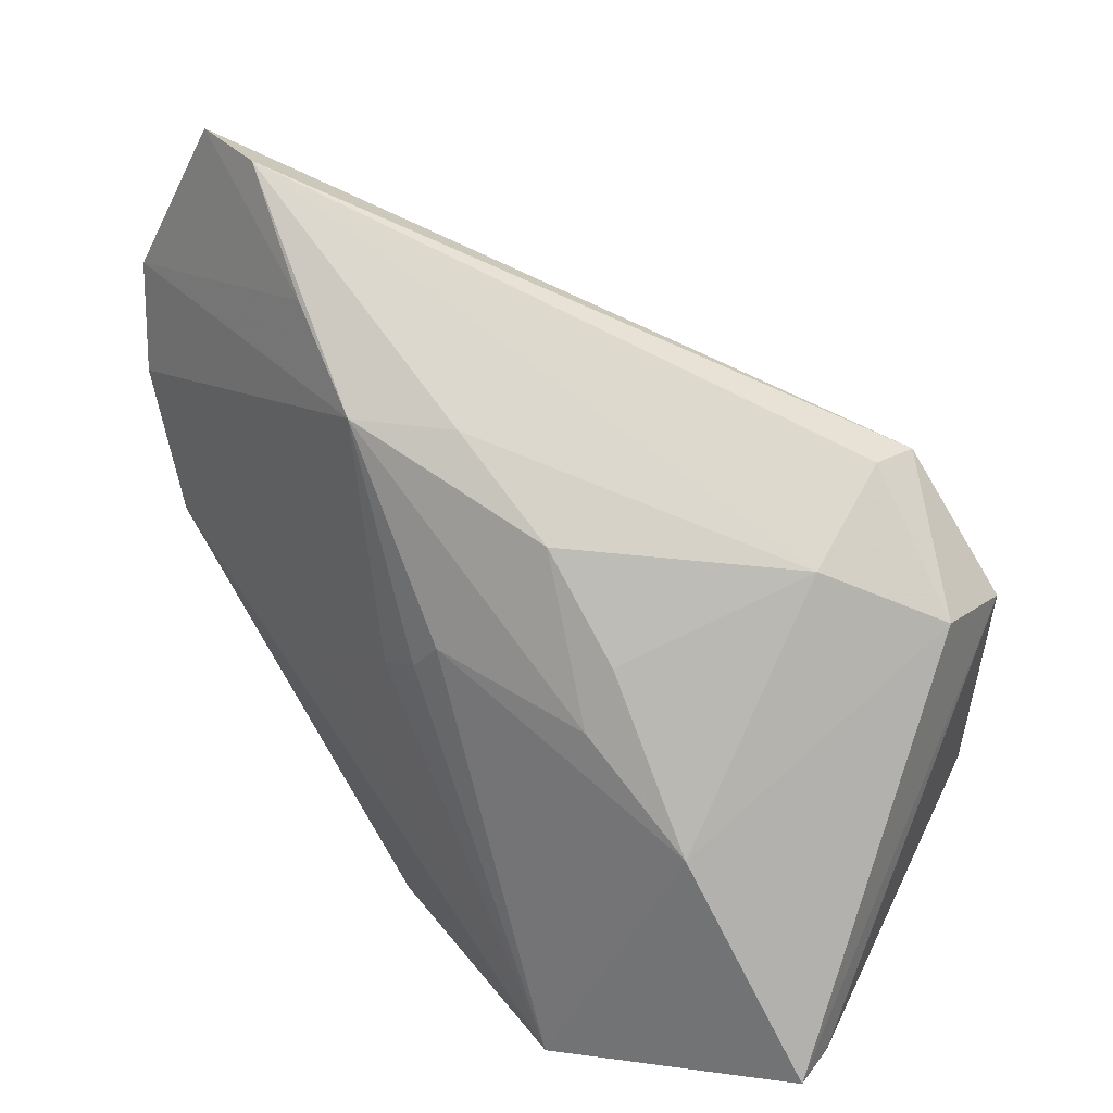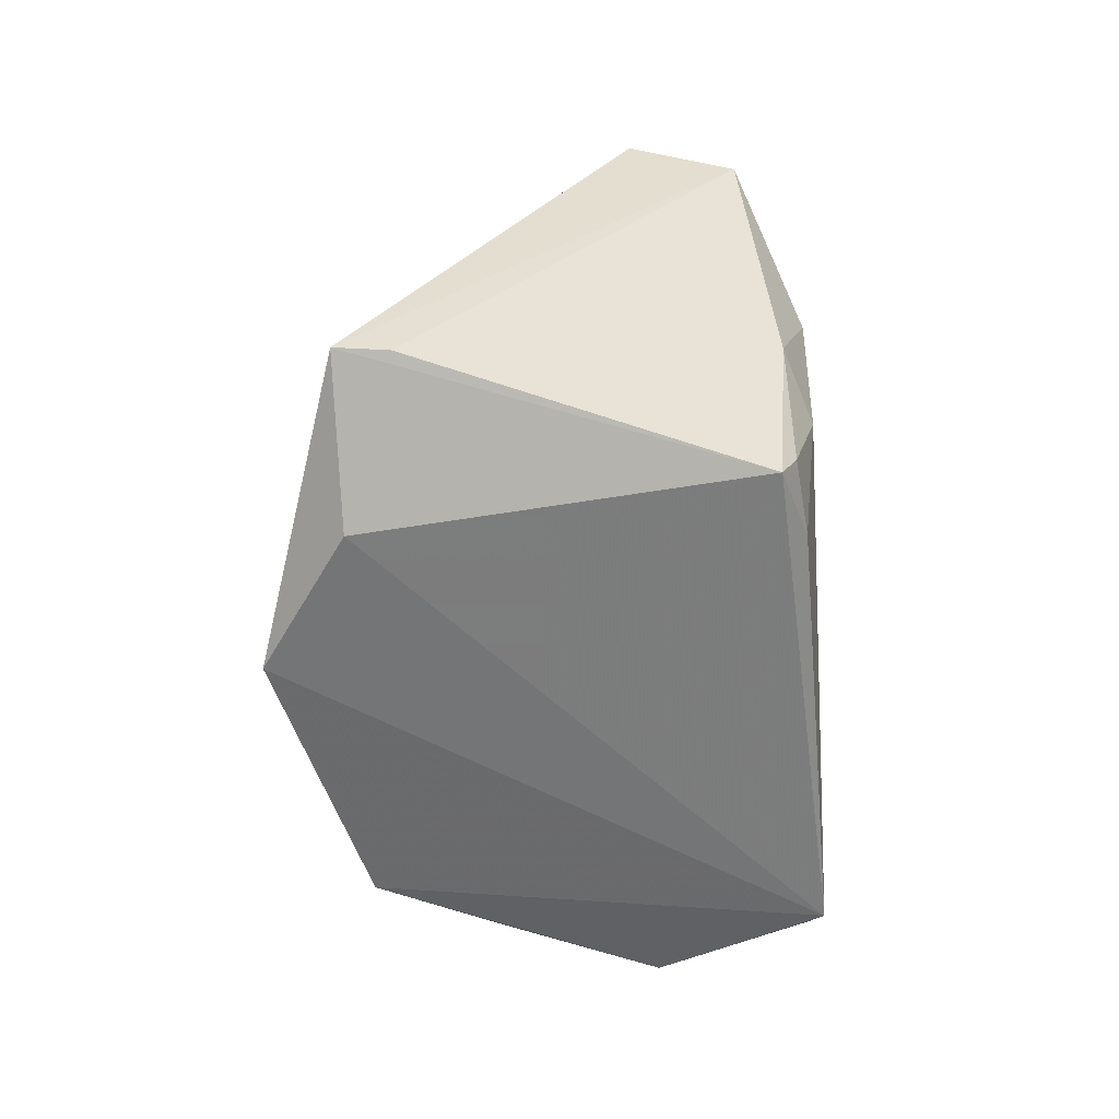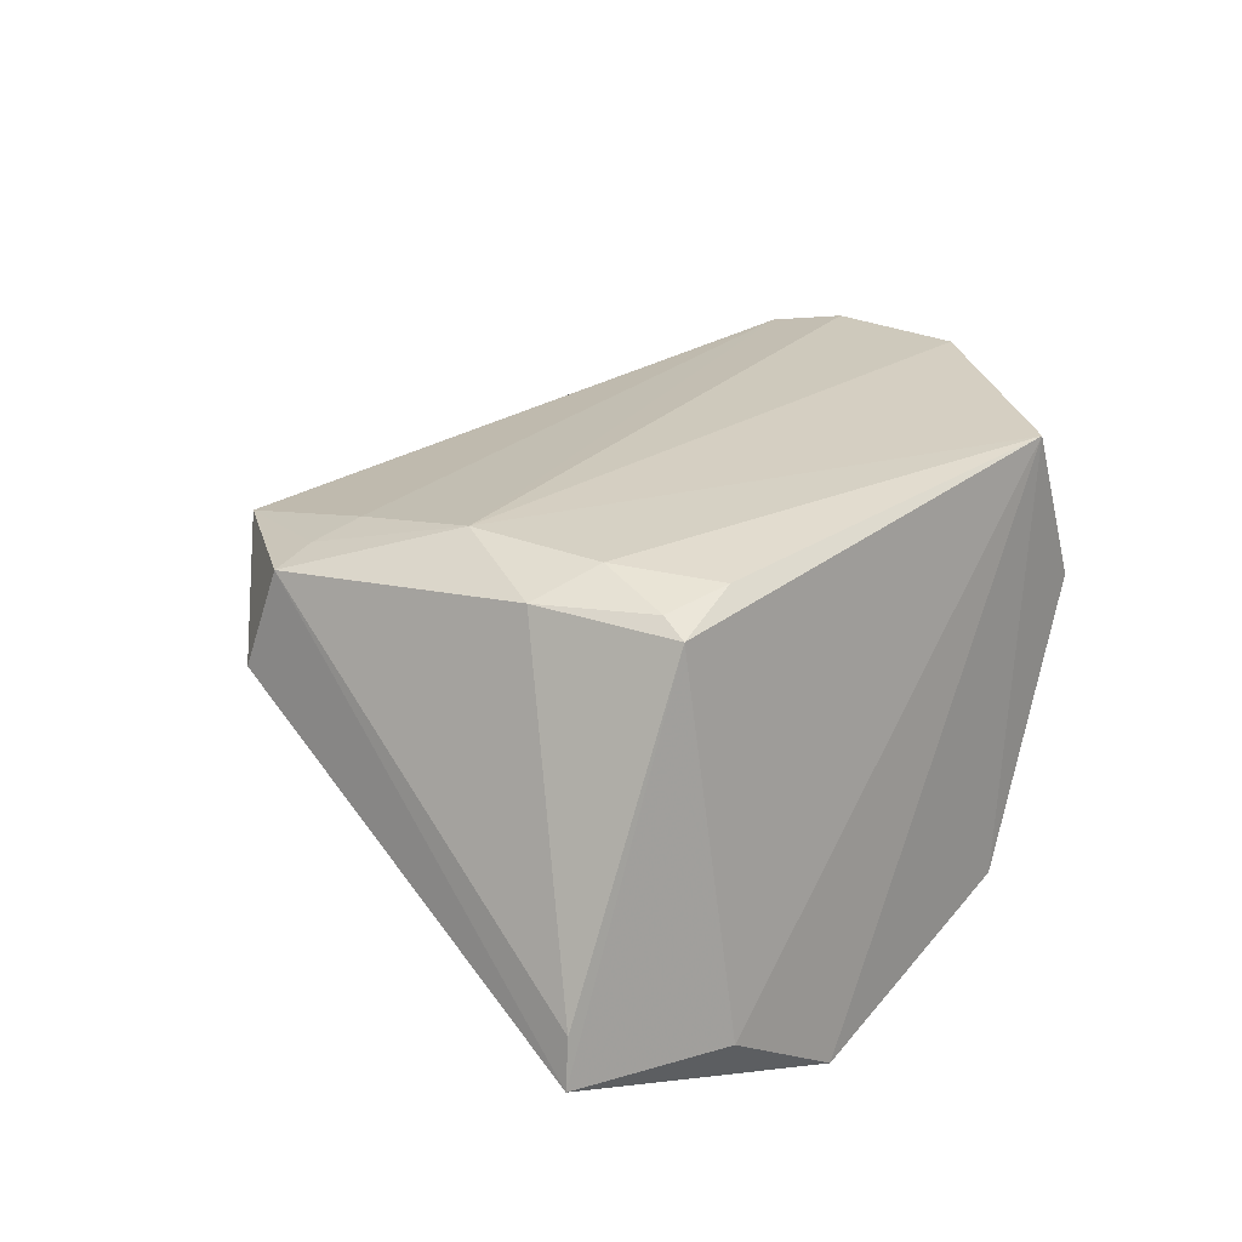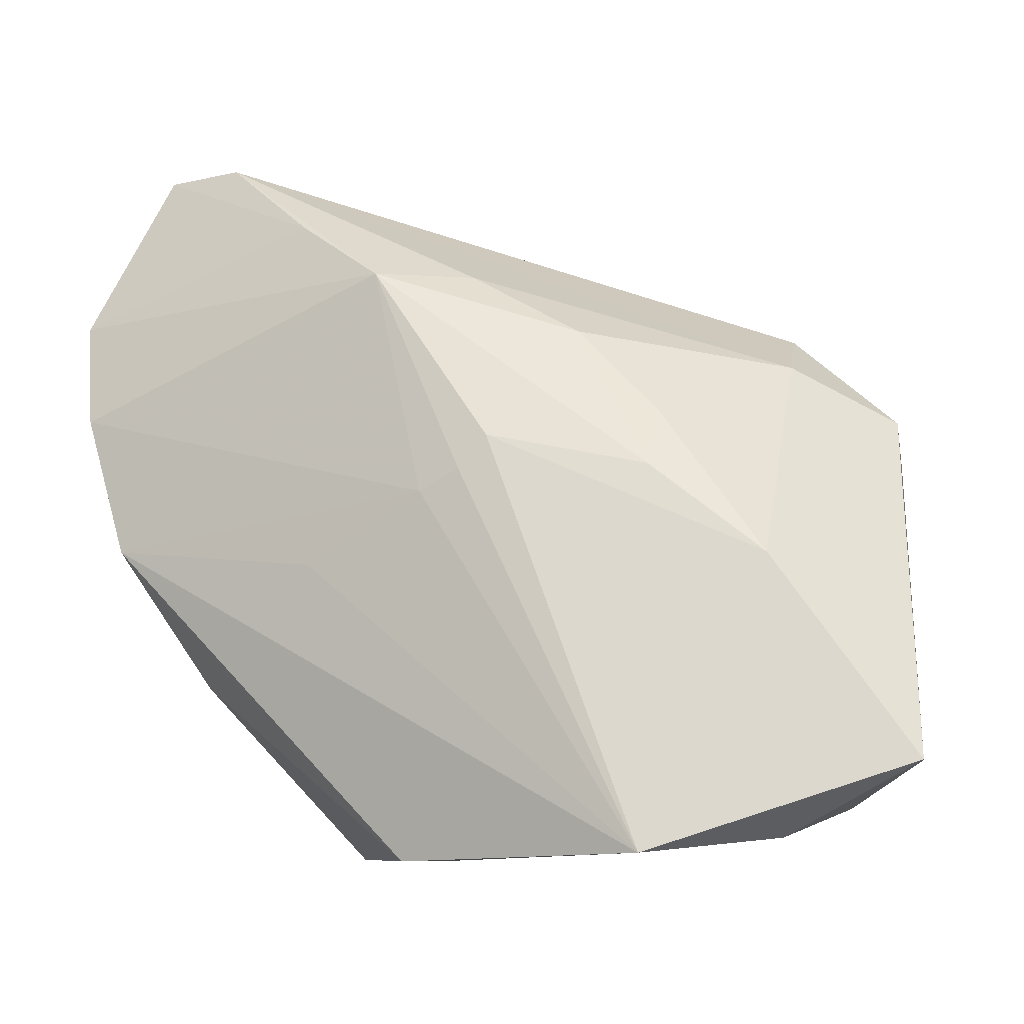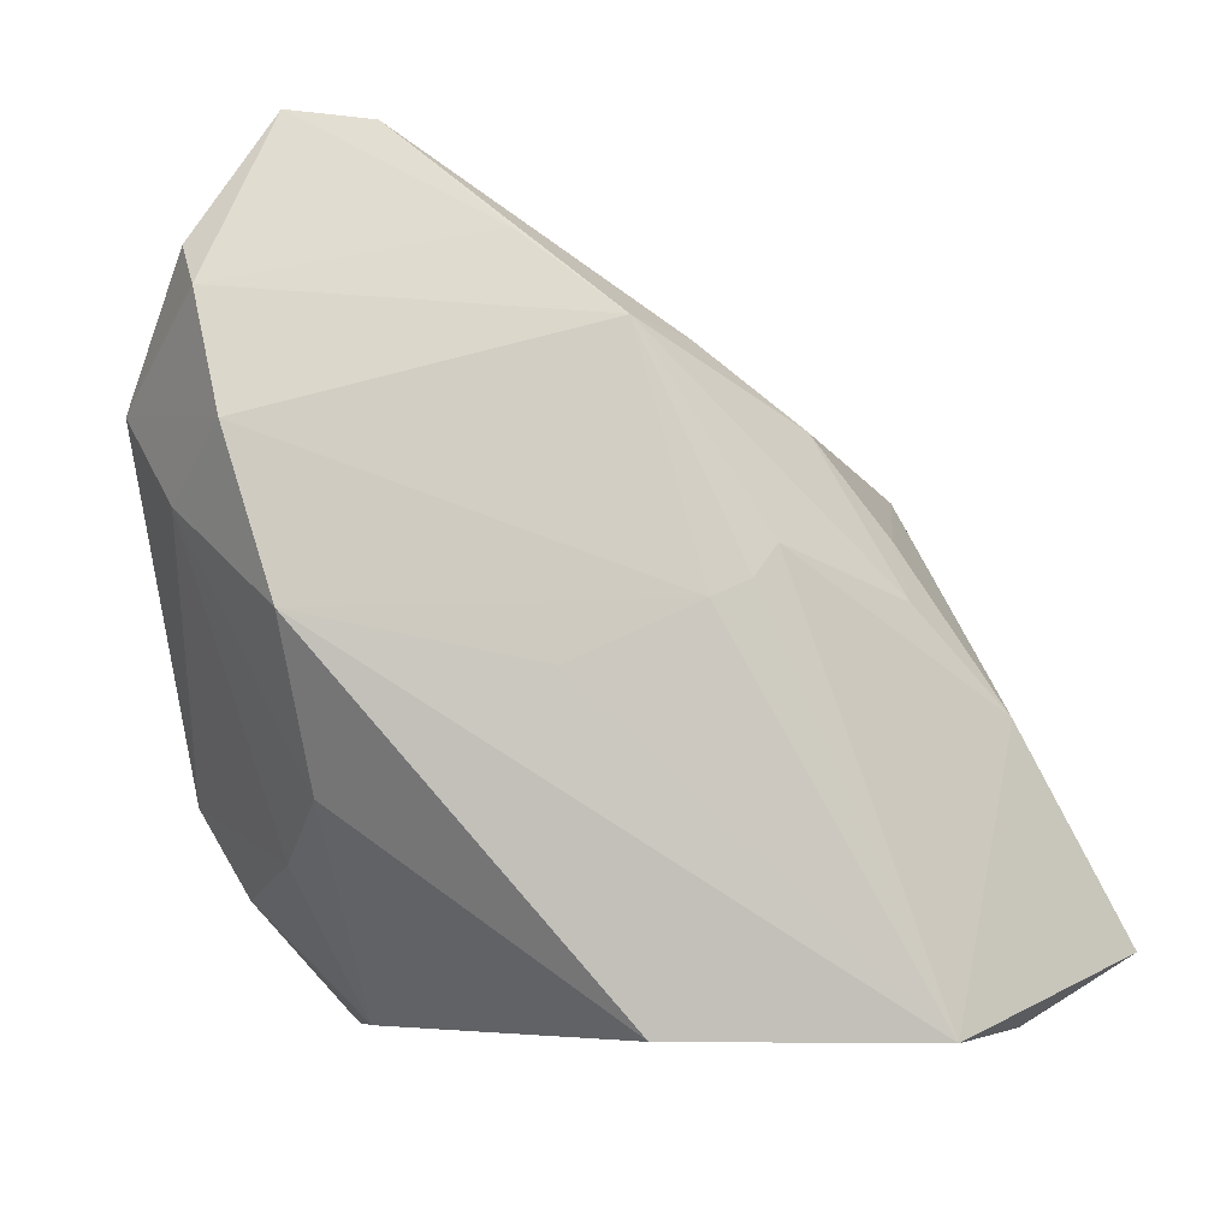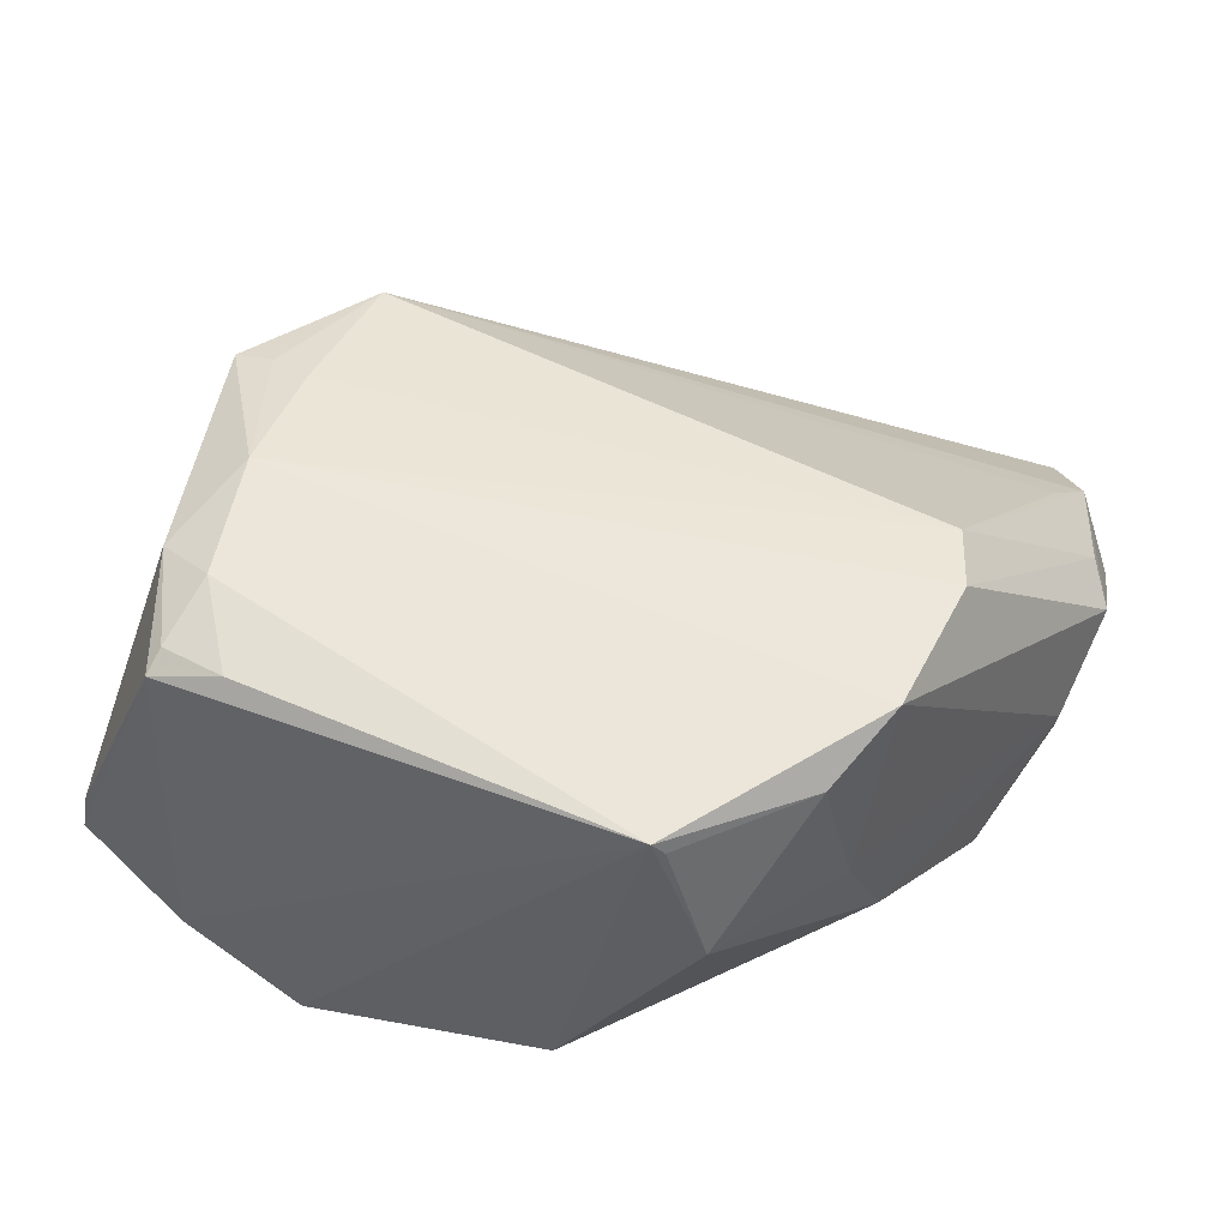
<metadata>
{"format":"obj","ext":"obj","renderer":"f3d","projection":"perspective","resolution":1024,"background":"white","views":[{"elev":37.9,"azim":-137.3,"up":"+Y"},{"elev":-51.8,"azim":-86.7,"up":"+Y"},{"elev":25.9,"azim":-52.3,"up":"+Z"},{"elev":-11.9,"azim":-161.7,"up":"+Y"},{"elev":-10.0,"azim":151.7,"up":"+Y"},{"elev":55.7,"azim":17.4,"up":"+Z"}]}
</metadata>
<code>
v 0.03257 -0.01783 0.02482
v -0.03299 0.00408 0.02196
v 0.02107 -0.03886 0.008599
v 0.04807 0.02247 -0.01351
v 0.03923 0.04063 -0.01044
v -0.04766 -0.03119 -0.0114
v 0.03046 0.04072 -0.01182
v 0.002881 -0.002065 -0.02266
v -0.001561 4.946e-05 -0.02288
v 0.02815 -0.02682 0.02181
v 0.04598 0.02026 0.002207
v -0.04848 -0.03157 -0.01645
v -0.03842 -0.01977 0.02225
v -0.03459 -0.03331 0.02124
v 0.04318 0.03184 -0.002163
v -0.02697 -0.03241 0.02349
v 0.03102 -0.02471 0.005153
v 0.03513 -0.002636 0.02371
v 0.01654 -0.03776 0.02318
v 0.006365 -0.04072 -0.01779
v -0.0336 -0.009298 0.02482
v -0.004499 0.003619 -0.02242
v 0.04767 0.02713 -0.00948
v -0.0002546 0.02381 -0.01435
v -0.04211 0.006246 0.01934
v -0.0213 -0.04072 -0.02482
v 0.01947 0.03112 -0.01645
v 0.04848 0.01421 0.002131
v -0.03763 0.005923 0.02056
v 0.01655 -0.008867 -0.02049
v 0.03316 0.004673 0.02225
v -0.02116 0.0001065 -0.0188
v -0.0313 0.01983 0.01781
v -0.03394 -0.03064 0.02266
v -0.01256 0.0163 -0.01494
v -0.03222 -0.02304 0.0247
v -0.03339 -0.009862 -0.01766
v 0.0404 0.02744 0.002044
v -0.03275 0.0147 0.001269
v 0.04628 0.01053 -0.01583
v 0.04123 -0.005317 -0.01668
v -0.04327 0.009317 0.009305
v -0.03095 0.02082 0.01236
v -0.02161 0.00654 -0.01541
v 0.009306 0.02355 -0.01997
v 0.03383 -0.02012 -0.007887
v -0.03417 -0.03898 -0.01637
v 0.04648 0.004918 -0.005181
v 0.0153 -0.0382 0.02482
f 49 26 20
f 47 12 26
f 14 12 47
f 47 26 49
f 49 14 47
f 1 21 49
f 49 21 36
f 36 21 13
f 49 20 3
f 3 20 46
f 41 48 46
f 46 20 41
f 41 20 26
f 6 14 13
f 6 12 14
f 45 8 9
f 9 22 45
f 9 8 26
f 26 22 9
f 35 44 39
f 45 22 32
f 32 35 45
f 44 35 32
f 31 21 18
f 21 1 18
f 18 11 31
f 46 48 17
f 48 1 17
f 17 3 46
f 16 14 49
f 49 36 16
f 4 5 23
f 31 11 15
f 15 23 5
f 4 23 28
f 11 18 28
f 28 15 11
f 23 15 28
f 28 1 48
f 28 18 1
f 45 7 27
f 27 7 5
f 4 45 27
f 27 5 4
f 5 7 33
f 33 15 5
f 49 3 19
f 48 41 40
f 4 28 40
f 40 28 48
f 40 45 4
f 40 8 45
f 40 41 8
f 26 8 30
f 30 41 26
f 8 41 30
f 24 7 45
f 45 35 24
f 39 7 24
f 24 35 39
f 44 32 37
f 39 44 37
f 26 12 37
f 37 22 26
f 37 32 22
f 10 17 1
f 3 17 10
f 10 19 3
f 10 1 49
f 49 19 10
f 14 16 34
f 34 16 36
f 13 14 34
f 34 36 13
f 43 7 39
f 43 33 7
f 31 15 38
f 38 33 31
f 15 33 38
f 2 21 31
f 31 33 2
f 25 6 13
f 13 21 25
f 12 6 25
f 29 2 33
f 33 25 29
f 21 2 29
f 29 25 21
f 42 43 39
f 33 43 42
f 42 25 33
f 12 25 42
f 39 37 42
f 42 37 12

</code>
